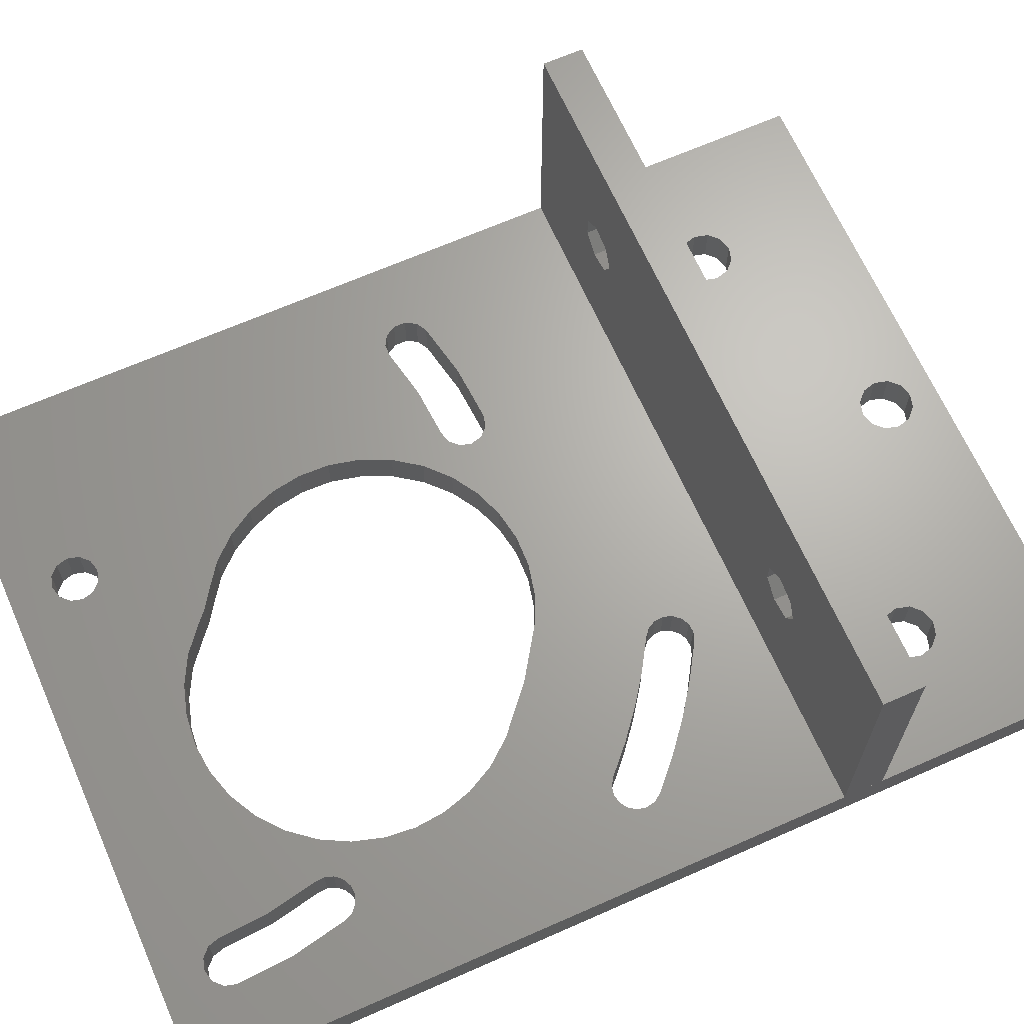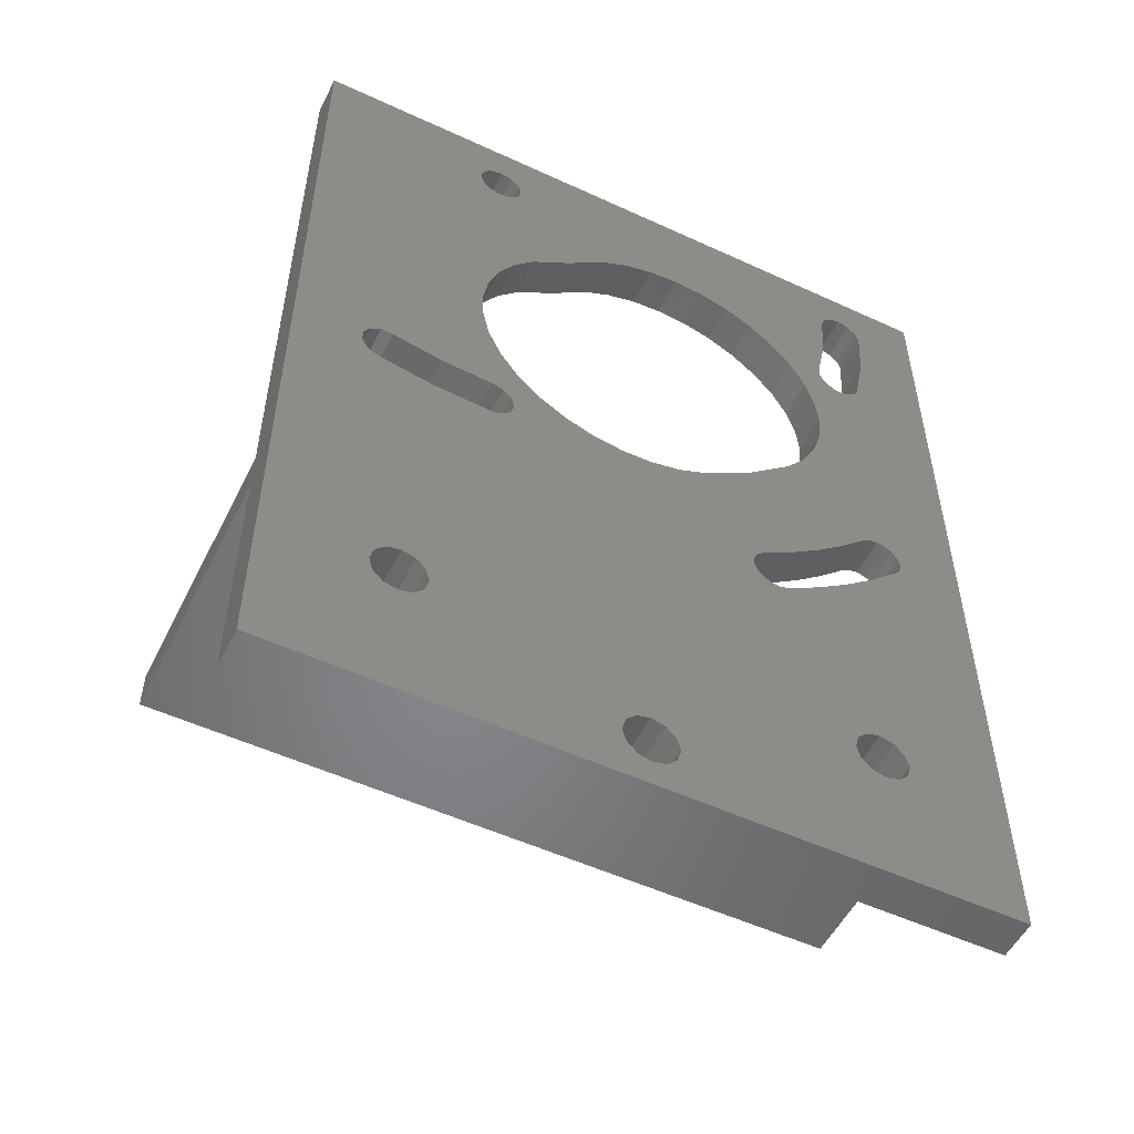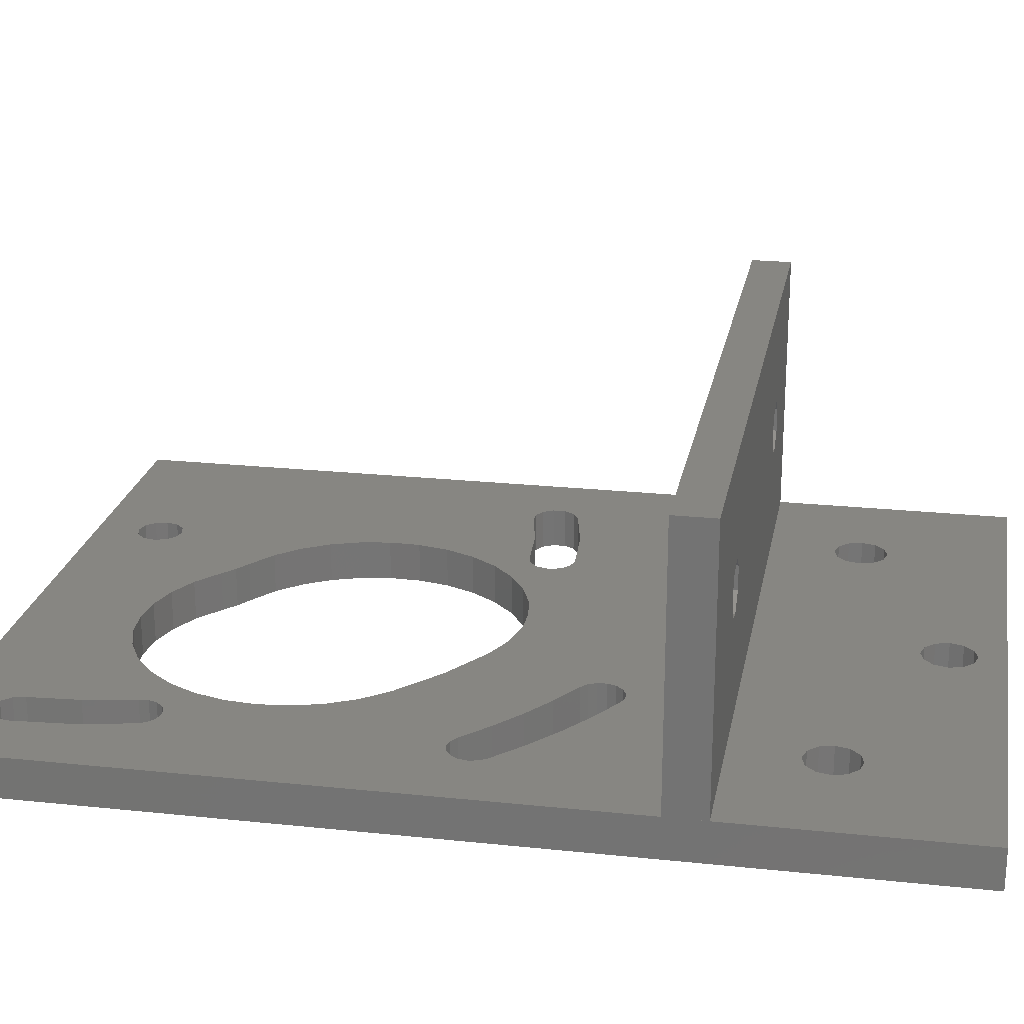
<metadata>
{"format":"stl","ext":"stl","renderer":"f3d","projection":"perspective","resolution":1024,"background":"white","views":[{"elev":66.5,"azim":-113.9,"up":"+Z"},{"elev":-53.1,"azim":153.7,"up":"+Y"},{"elev":22.4,"azim":-79.6,"up":"+Z"}]}
</metadata>
<code>
# stl→obj: 334 verts, 704 faces
v -2.449e-15 17.92 20
v 0 20.92 0
v -2.449e-15 20.92 20
v 0 17.92 0
v -0.0002336 17.92 -2.861e-20
v -0.0002336 20.92 -2.861e-20
v -14.95 51.29 -1.831e-15
v -13.26 64.14 -1.624e-15
v -13.9 63.5 -1.702e-15
v -14.14 49.14 -1.732e-15
v -13.76 46.87 -1.685e-15
v -16.16 53.27 -1.979e-15
v -14.77 63.26 -1.809e-15
v -19.73 56.42 -2.417e-15
v -15.65 63.5 -1.916e-15
v -21.79 58 -2.668e-15
v -16.29 64.14 -1.995e-15
v -23.67 59.54 -2.899e-15
v -16.52 65.01 -2.023e-15
v -17.76 55 -2.175e-15
v -0.0002336 70.01 -2.861e-20
v -5.06 35.52 -6.196e-16
v -5.512 36.31 -6.75e-16
v -6.297 36.76 -7.711e-16
v -13.82 44.55 -1.693e-15
v -13.02 65.01 -1.595e-15
v -13.26 65.89 -1.624e-15
v -13.9 66.53 -1.702e-15
v -14.77 66.76 -1.809e-15
v -25.76 60.63 -3.154e-15
v -16.29 65.89 -1.995e-15
v -20.81 57.14 -2.549e-15
v -30.27 61.51 -3.707e-15
v -15.65 66.53 -1.916e-15
v -27.98 61.29 -3.427e-15
v -44.9 66.53 -5.498e-15
v -44.26 65.89 -5.42e-15
v -44.26 55.3 -5.421e-15
v -41.39 54.03 -5.069e-15
v -43.64 55.61 -5.344e-15
v -43.2 56.12 -5.291e-15
v -40.29 56.11 -4.934e-15
v -42.98 56.75 -5.264e-15
v -43.03 57.44 -5.269e-15
v -38.75 57.99 -4.746e-15
v -43.77 61.2 -5.36e-15
v -36.87 59.53 -4.515e-15
v -44.02 65.01 -5.391e-15
v -34.79 60.63 -4.26e-15
v -32.56 61.29 -3.988e-15
v -52.52 70.01 -6.432e-15
v -52.52 20.92 -6.432e-15
v -52.52 17.92 -6.432e-15
v -47.39 34.67 -5.804e-15
v -47.29 65.89 -5.791e-15
v -47.52 65.01 -5.82e-15
v -46.65 66.53 -5.713e-15
v -45.77 66.76 -5.605e-15
v -5.06 34.62 -6.196e-16
v -5.512 33.83 -6.75e-16
v -6.297 33.38 -7.711e-16
v -10.5 32.54 -1.286e-15
v -14.77 32.26 -1.809e-15
v -35.18 26.18 -4.309e-15
v -15.65 32.5 -1.916e-15
v -16.29 34.89 -1.995e-15
v -18.49 36.46 -2.265e-15
v -16.52 34.01 -2.023e-15
v -20.47 35.25 -2.507e-15
v -16.29 33.14 -1.995e-15
v -22.63 34.44 -2.771e-15
v -24.9 34.06 -3.049e-15
v -34.96 26.83 -4.281e-15
v -27.22 34.12 -3.333e-15
v -35.01 27.5 -4.287e-15
v -29.52 34.64 -3.615e-15
v -35.3 28.1 -4.323e-15
v -31.73 35.64 -3.886e-15
v -35.64 25.65 -4.365e-15
v -36.24 25.36 -4.438e-15
v -36.91 25.31 -4.52e-15
v -37.57 25.53 -4.601e-15
v -40.1 27.11 -4.911e-15
v -42.53 28.85 -5.208e-15
v -44.83 30.74 -5.49e-15
v -47.01 32.78 -5.757e-15
v -47.39 33.36 -5.804e-15
v -47.52 34.01 -5.819e-15
v -7.202 36.76 -8.82e-16
v -14.34 42.25 -1.757e-15
v -10.96 36.02 -1.342e-15
v -15.34 40.03 -1.879e-15
v -14.77 35.76 -1.809e-15
v -16.76 38.06 -2.053e-15
v -15.65 35.53 -1.916e-15
v -38.16 30.02 -4.673e-15
v -35.42 38.1 -4.338e-15
v -35.82 28.56 -4.386e-15
v -42.52 33.37 -5.208e-15
v -38.76 41.03 -4.746e-15
v -40.29 42.91 -4.934e-15
v -40.4 31.62 -4.947e-15
v -41.39 45 -5.069e-15
v -42.05 47.22 -5.149e-15
v -42.27 49.51 -5.176e-15
v -42.05 51.8 -5.149e-15
v -44.96 55.26 -5.506e-15
v -44.54 35.25 -5.454e-15
v -45.59 55.48 -5.583e-15
v -45.11 35.64 -5.525e-15
v -46.1 55.92 -5.645e-15
v -45.77 35.76 -5.605e-15
v -47.01 35.25 -5.757e-15
v -46.41 56.54 -5.683e-15
v -46.43 35.63 -5.686e-15
v -47.24 60.74 -5.785e-15
v -7.262 11.01 -8.893e-16
v -0.0002336 0.01426 -2.861e-20
v -7.529 12.02 -9.22e-16
v -8.26 12.75 -1.012e-15
v -9.262 13.02 -1.134e-15
v -10.26 12.75 -1.257e-15
v -25.26 5.747 -3.094e-15
v -11.26 11.01 -1.379e-15
v -11 12.02 -1.347e-15
v -26.26 6.014 -3.216e-15
v -24.53 5.014 -3.004e-15
v -24.26 4.014 -2.971e-15
v -42.26 12.75 -5.175e-15
v -41.53 10.01 -5.086e-15
v -27.99 5.014 -3.428e-15
v -41.26 11.01 -5.053e-15
v -27.26 5.747 -3.339e-15
v -41.53 12.02 -5.086e-15
v -45 12.02 -5.51e-15
v -45.26 11.01 -5.543e-15
v -44.26 12.75 -5.42e-15
v -43.26 13.02 -5.298e-15
v -7.529 10.01 -9.22e-16
v -8.26 9.279 -1.012e-15
v -9.262 9.01 -1.134e-15
v -24.53 3.014 -3.004e-15
v -10.26 9.279 -1.257e-15
v -11 10.01 -1.347e-15
v -25.26 2.283 -3.094e-15
v -26.26 2.014 -3.216e-15
v -28.26 4.014 -3.461e-15
v -42.26 9.279 -5.175e-15
v -27.99 3.014 -3.428e-15
v -43.26 9.01 -5.298e-15
v -52.52 0.01426 -6.432e-15
v -44.26 9.279 -5.42e-15
v -27.26 2.283 -3.339e-15
v -45 10.01 -5.51e-15
v -52.52 20.92 20
v -52.52 17.92 20
v -11.25 20.92 11.56
v -39.55 20.92 11.95
v -38.2 20.92 10.87
v -11.7 20.92 10.63
v -12 20.92 10
v -38.2 20.92 9.132
v -11.55 20.92 9.062
v -11.25 20.92 8.436
v -9.555 20.92 8.05
v -39.55 20.92 8.05
v -9.555 20.92 11.95
v -8.198 20.92 10.87
v -8.198 20.92 9.132
v -41.25 20.92 11.56
v -41.7 20.92 10.63
v -42 20.92 10
v -41.55 20.92 9.062
v -41.25 20.92 8.436
v -11.25 17.92 11.56
v -9.555 17.92 11.95
v -38.2 17.92 10.87
v -39.55 17.92 11.95
v -12 17.92 10
v -38.2 17.92 9.132
v -11.25 17.92 8.436
v -39.55 17.92 8.05
v -41.25 17.92 11.56
v -42 17.92 10
v -9.555 17.92 8.05
v -41.25 17.92 8.436
v -8.198 17.92 10.87
v -8.198 17.92 9.132
v -0.0002336 70.01 -3
v -13.26 64.14 -3
v -13.02 65.01 -3
v -14.14 49.14 -3
v -7.202 36.76 -3
v -13.76 46.87 -3
v -13.82 44.55 -3
v -14.34 42.25 -3
v -15.34 40.03 -3
v -10.96 36.02 -3
v -14.77 35.76 -3
v -16.76 38.06 -3
v -15.65 35.53 -3
v -18.49 36.46 -3
v -16.29 34.89 -3
v -16.52 34.01 -3
v -0.0002336 0.01426 -3
v -5.06 34.62 -3
v -7.529 12.02 -3
v -5.512 33.83 -3
v -7.262 11.01 -3
v -7.529 10.01 -3
v -8.26 9.279 -3
v -9.262 9.01 -3
v -24.53 3.014 -3
v -10.26 12.75 -3
v -15.65 32.5 -3
v -14.77 32.26 -3
v -11 12.02 -3
v -24.9 34.06 -3
v -22.63 34.44 -3
v -20.47 35.25 -3
v -16.29 33.14 -3
v -24.53 5.014 -3
v -11.26 11.01 -3
v -11 10.01 -3
v -24.26 4.014 -3
v -10.26 9.279 -3
v -25.26 2.283 -3
v -26.26 2.014 -3
v -27.26 5.747 -3
v -31.73 35.64 -3
v -29.52 34.64 -3
v -27.99 5.014 -3
v -34.96 26.83 -3
v -42.26 9.279 -3
v -28.26 4.014 -3
v -27.99 3.014 -3
v -35.18 26.18 -3
v -35.64 25.65 -3
v -41.53 12.02 -3
v -36.24 25.36 -3
v -36.91 25.31 -3
v -42.26 12.75 -3
v -41.26 11.01 -3
v -52.52 0.01426 -3
v -27.26 2.283 -3
v -41.53 10.01 -3
v -43.26 9.01 -3
v -45 12.02 -3
v -47.39 33.36 -3
v -47.01 32.78 -3
v -52.52 70.01 -3
v -47.52 34.01 -3
v -45 10.01 -3
v -45.26 11.01 -3
v -44.26 9.279 -3
v -5.06 35.52 -3
v -5.512 36.31 -3
v -6.297 36.76 -3
v -13.26 65.89 -3
v -13.9 66.53 -3
v -14.77 66.76 -3
v -21.79 58 -3
v -15.65 63.5 -3
v -20.81 57.14 -3
v -16.29 64.14 -3
v -23.67 59.54 -3
v -16.52 65.01 -3
v -25.76 60.63 -3
v -16.29 65.89 -3
v -27.98 61.29 -3
v -30.27 61.51 -3
v -15.65 66.53 -3
v -44.26 65.89 -3
v -32.56 61.29 -3
v -34.79 60.63 -3
v -40.29 42.91 -3
v -45.77 35.76 -3
v -41.39 45 -3
v -43.2 56.12 -3
v -42.05 51.8 -3
v -42.27 49.51 -3
v -41.39 54.03 -3
v -40.29 56.11 -3
v -43.03 57.44 -3
v -42.98 56.75 -3
v -38.75 57.99 -3
v -43.77 61.2 -3
v -36.87 59.53 -3
v -44.02 65.01 -3
v -44.9 66.53 -3
v -45.77 66.76 -3
v -46.65 66.53 -3
v -47.29 65.89 -3
v -47.52 65.01 -3
v -8.26 12.75 -3
v -6.297 33.38 -3
v -9.262 13.02 -3
v -10.5 32.54 -3
v -25.26 5.747 -3
v -14.95 51.29 -3
v -13.9 63.5 -3
v -16.16 53.27 -3
v -14.77 63.26 -3
v -17.76 55 -3
v -19.73 56.42 -3
v -26.26 6.014 -3
v -27.22 34.12 -3
v -35.01 27.5 -3
v -35.3 28.1 -3
v -35.82 28.56 -3
v -38.16 30.02 -3
v -35.42 38.1 -3
v -40.4 31.62 -3
v -42.52 33.37 -3
v -38.76 41.03 -3
v -44.54 35.25 -3
v -45.11 35.64 -3
v -37.57 25.53 -3
v -43.26 13.02 -3
v -40.1 27.11 -3
v -44.26 12.75 -3
v -42.53 28.85 -3
v -44.83 30.74 -3
v -43.64 55.61 -3
v -46.43 35.63 -3
v -42.05 47.22 -3
v -44.26 55.3 -3
v -47.01 35.25 -3
v -44.96 55.26 -3
v -46.1 55.92 -3
v -45.59 55.48 -3
v -47.39 34.67 -3
v -46.41 56.54 -3
v -47.24 60.74 -3
f 1 2 3
f 2 1 4
f 5 2 4
f 2 5 6
f 7 8 9
f 8 10 11
f 12 9 13
f 8 7 10
f 14 13 15
f 9 12 7
f 16 15 17
f 18 17 19
f 13 20 12
f 21 22 6
f 21 23 22
f 11 23 21
f 23 11 24
f 25 24 11
f 8 21 26
f 21 27 26
f 21 28 27
f 21 29 28
f 13 14 20
f 30 19 31
f 15 32 14
f 15 16 32
f 17 18 16
f 33 31 34
f 19 30 18
f 31 35 30
f 31 33 35
f 36 33 34
f 37 33 36
f 38 39 40
f 40 39 41
f 42 41 39
f 41 42 43
f 44 42 45
f 46 45 47
f 48 47 49
f 42 44 43
f 45 46 44
f 50 37 49
f 51 34 29
f 51 29 21
f 47 48 46
f 49 37 48
f 33 37 50
f 34 51 36
f 52 51 53
f 54 51 52
f 55 51 56
f 57 51 55
f 58 51 57
f 36 51 58
f 59 6 22
f 60 6 59
f 61 6 60
f 62 6 61
f 63 6 62
f 64 63 65
f 66 67 68
f 69 68 67
f 68 69 70
f 71 70 69
f 70 71 65
f 72 65 71
f 65 72 64
f 73 72 74
f 75 74 76
f 77 76 78
f 72 73 64
f 63 64 79
f 63 79 6
f 80 6 79
f 52 80 81
f 80 52 6
f 82 52 81
f 83 52 82
f 84 52 83
f 85 52 84
f 86 52 85
f 87 52 86
f 88 52 87
f 54 52 88
f 21 8 11
f 24 25 89
f 90 89 25
f 89 90 91
f 92 91 90
f 91 92 93
f 94 93 92
f 93 94 95
f 67 95 94
f 95 67 66
f 74 75 73
f 76 77 75
f 96 78 97
f 78 98 77
f 78 96 98
f 99 97 100
f 99 100 101
f 97 102 96
f 99 101 103
f 99 103 104
f 97 99 102
f 99 104 105
f 39 38 106
f 107 106 38
f 106 107 105
f 105 108 99
f 109 105 107
f 105 110 108
f 111 105 109
f 105 112 110
f 105 111 113
f 54 111 114
f 105 115 112
f 105 113 115
f 51 114 116
f 111 54 113
f 114 51 54
f 51 116 56
f 5 117 118
f 5 119 117
f 5 120 119
f 5 121 120
f 5 122 121
f 123 124 125
f 126 125 122
f 124 127 128
f 124 123 127
f 129 122 5
f 125 126 123
f 122 129 126
f 130 131 132
f 133 132 131
f 134 126 129
f 133 134 132
f 126 134 133
f 53 129 5
f 135 53 136
f 137 53 135
f 138 53 137
f 129 53 138
f 139 118 117
f 140 118 139
f 141 118 140
f 142 141 143
f 128 144 124
f 128 143 144
f 142 143 128
f 141 142 118
f 145 118 142
f 146 118 145
f 131 130 147
f 148 147 130
f 147 148 149
f 150 149 148
f 151 149 150
f 151 150 152
f 151 136 53
f 146 151 118
f 153 151 146
f 149 151 153
f 154 151 152
f 136 151 154
f 151 53 51
f 53 155 52
f 155 53 156
f 3 157 158
f 157 159 158
f 160 159 157
f 161 159 160
f 161 162 159
f 163 162 161
f 164 162 163
f 6 164 165
f 164 166 162
f 157 3 167
f 3 168 167
f 3 169 168
f 169 6 165
f 6 169 2
f 2 169 3
f 3 158 155
f 170 155 158
f 171 155 170
f 172 155 171
f 52 172 173
f 52 173 174
f 164 6 166
f 172 52 155
f 166 52 174
f 52 166 6
f 155 1 3
f 1 155 156
f 1 175 176
f 177 175 178
f 177 179 175
f 180 179 177
f 180 181 179
f 182 181 180
f 5 181 182
f 156 178 1
f 156 183 178
f 156 184 183
f 53 184 156
f 181 5 185
f 185 5 4
f 182 53 5
f 186 53 182
f 184 53 186
f 175 1 178
f 187 1 176
f 188 1 187
f 188 4 1
f 4 188 185
f 181 163 179
f 163 181 164
f 164 185 165
f 185 164 181
f 161 179 163
f 176 168 187
f 168 176 167
f 175 167 176
f 167 175 157
f 165 188 169
f 188 165 185
f 188 168 169
f 168 188 187
f 160 157 175
f 179 160 175
f 160 179 161
f 186 173 184
f 173 186 174
f 174 182 166
f 182 174 186
f 172 184 173
f 178 159 177
f 159 178 158
f 183 158 178
f 158 183 170
f 166 180 162
f 180 166 182
f 180 159 162
f 159 180 177
f 171 170 183
f 184 171 183
f 171 184 172
f 189 190 191
f 192 193 194
f 193 195 194
f 193 196 195
f 197 198 199
f 198 197 196
f 200 199 201
f 202 201 203
f 202 203 204
f 199 200 197
f 205 206 189
f 207 206 205
f 206 207 208
f 207 205 209
f 205 210 209
f 205 211 210
f 205 212 211
f 213 212 205
f 214 215 216
f 217 218 215
f 219 215 218
f 201 202 200
f 220 221 219
f 222 223 224
f 204 220 202
f 221 220 204
f 222 224 225
f 226 225 224
f 212 213 226
f 226 213 225
f 205 227 213
f 205 228 227
f 229 230 231
f 232 233 230
f 234 235 236
f 232 237 233
f 232 238 237
f 232 239 238
f 238 239 240
f 240 239 241
f 242 241 239
f 232 243 239
f 244 236 245
f 232 246 243
f 235 234 246
f 236 247 234
f 236 244 247
f 248 249 250
f 248 244 249
f 251 252 244
f 249 244 252
f 253 244 254
f 255 244 253
f 247 244 255
f 228 244 245
f 244 228 205
f 256 189 206
f 257 189 256
f 258 189 257
f 190 258 193
f 196 193 198
f 190 189 258
f 259 189 191
f 260 189 259
f 261 189 260
f 262 263 264
f 263 262 265
f 266 265 262
f 265 266 267
f 268 267 266
f 267 268 269
f 270 269 268
f 271 269 270
f 269 271 272
f 273 271 274
f 273 274 275
f 276 277 278
f 279 280 281
f 279 282 280
f 279 283 282
f 284 283 285
f 283 284 286
f 287 286 284
f 286 287 288
f 289 288 287
f 288 289 275
f 273 275 289
f 271 273 290
f 271 290 272
f 251 272 290
f 272 251 261
f 251 290 291
f 261 251 189
f 292 251 291
f 293 251 292
f 294 251 293
f 252 251 294
f 295 208 207
f 208 295 296
f 297 296 295
f 216 297 214
f 297 298 296
f 215 214 217
f 299 217 223
f 297 216 298
f 193 192 190
f 300 190 192
f 190 300 301
f 302 301 300
f 301 302 303
f 304 303 302
f 305 303 304
f 303 305 263
f 264 263 305
f 223 222 299
f 217 299 306
f 215 219 221
f 217 306 218
f 306 307 218
f 229 307 306
f 230 229 232
f 246 232 235
f 229 231 307
f 308 230 233
f 309 230 308
f 310 230 309
f 311 230 310
f 230 311 312
f 313 312 311
f 314 312 313
f 312 314 315
f 316 315 314
f 317 315 316
f 277 276 317
f 315 317 276
f 241 242 318
f 319 318 242
f 318 319 320
f 321 320 319
f 320 321 322
f 321 323 322
f 248 323 321
f 244 248 254
f 248 250 323
f 283 279 285
f 281 324 279
f 325 278 277
f 278 325 326
f 281 327 324
f 328 326 325
f 281 329 327
f 330 326 328
f 281 331 329
f 326 330 281
f 281 330 331
f 332 330 328
f 330 332 333
f 333 332 334
f 252 334 332
f 334 252 294
f 189 51 21
f 51 189 251
f 6 189 21
f 205 6 5
f 205 5 118
f 6 205 189
f 244 118 151
f 118 244 205
f 244 51 251
f 51 244 151
f 301 8 190
f 8 301 9
f 190 26 191
f 26 190 8
f 191 27 259
f 27 191 26
f 259 28 260
f 28 259 27
f 261 28 29
f 28 261 260
f 272 29 34
f 29 272 261
f 31 272 34
f 272 31 269
f 19 269 31
f 269 19 267
f 17 267 19
f 267 17 265
f 15 265 17
f 265 15 263
f 303 15 13
f 15 303 263
f 301 13 9
f 13 301 303
f 324 38 40
f 38 324 327
f 324 41 279
f 41 324 40
f 279 43 285
f 43 279 41
f 285 44 284
f 44 285 43
f 284 46 287
f 46 284 44
f 287 48 289
f 48 287 46
f 289 37 273
f 37 289 48
f 273 36 290
f 36 273 37
f 291 36 58
f 36 291 290
f 292 58 57
f 58 292 291
f 55 292 57
f 292 55 293
f 56 293 55
f 293 56 294
f 116 294 56
f 294 116 334
f 114 334 116
f 334 114 333
f 111 333 114
f 333 111 330
f 331 111 109
f 111 331 330
f 329 109 107
f 109 329 331
f 327 107 38
f 107 327 329
f 220 71 69
f 71 220 219
f 202 69 67
f 69 202 220
f 200 67 94
f 67 200 202
f 200 92 197
f 92 200 94
f 197 90 196
f 90 197 92
f 196 25 195
f 25 196 90
f 195 11 194
f 11 195 25
f 194 10 192
f 10 194 11
f 192 7 300
f 7 192 10
f 300 12 302
f 12 300 7
f 302 20 304
f 20 302 12
f 305 20 14
f 20 305 304
f 264 14 32
f 14 264 305
f 262 32 16
f 32 262 264
f 266 16 18
f 16 266 262
f 268 18 30
f 18 268 266
f 270 30 35
f 30 270 268
f 271 35 33
f 35 271 270
f 274 33 50
f 33 274 271
f 275 50 49
f 50 275 274
f 288 49 47
f 49 288 275
f 286 47 45
f 47 286 288
f 42 286 45
f 286 42 283
f 39 283 42
f 283 39 282
f 106 282 39
f 282 106 280
f 105 280 106
f 280 105 281
f 104 281 105
f 281 104 326
f 103 326 104
f 326 103 278
f 101 278 103
f 278 101 276
f 100 276 101
f 276 100 315
f 312 100 97
f 100 312 315
f 230 97 78
f 97 230 312
f 231 78 76
f 78 231 230
f 307 76 74
f 76 307 231
f 218 74 72
f 74 218 307
f 219 72 71
f 72 219 218
f 296 62 61
f 62 296 298
f 208 61 60
f 61 208 296
f 208 59 206
f 59 208 60
f 206 22 256
f 22 206 59
f 256 23 257
f 23 256 22
f 258 23 24
f 23 258 257
f 193 24 89
f 24 193 258
f 198 89 91
f 89 198 193
f 199 91 93
f 91 199 198
f 201 93 95
f 93 201 199
f 66 201 95
f 201 66 203
f 68 203 66
f 203 68 204
f 70 204 68
f 204 70 221
f 65 221 70
f 221 65 215
f 216 65 63
f 65 216 215
f 298 63 62
f 63 298 216
f 238 80 79
f 80 238 240
f 238 64 237
f 64 238 79
f 237 73 233
f 73 237 64
f 233 75 308
f 75 233 73
f 308 77 309
f 77 308 75
f 310 77 98
f 77 310 309
f 311 98 96
f 98 311 310
f 313 96 102
f 96 313 311
f 314 102 99
f 102 314 313
f 316 99 108
f 99 316 314
f 317 108 110
f 108 317 316
f 277 110 112
f 110 277 317
f 325 112 115
f 112 325 277
f 328 115 113
f 115 328 325
f 54 328 113
f 328 54 332
f 88 332 54
f 332 88 252
f 87 252 88
f 252 87 249
f 86 249 87
f 249 86 250
f 323 86 85
f 86 323 250
f 322 85 84
f 85 322 323
f 320 84 83
f 84 320 322
f 318 83 82
f 83 318 320
f 241 82 81
f 82 241 318
f 240 81 80
f 81 240 241
f 211 139 210
f 139 211 140
f 210 117 209
f 117 210 139
f 209 119 207
f 119 209 117
f 207 120 295
f 120 207 119
f 297 120 121
f 120 297 295
f 214 121 122
f 121 214 297
f 125 214 122
f 214 125 217
f 124 217 125
f 217 124 223
f 144 223 124
f 223 144 224
f 143 224 144
f 224 143 226
f 212 143 141
f 143 212 226
f 211 141 140
f 141 211 212
f 234 130 246
f 130 234 148
f 246 132 243
f 132 246 130
f 243 134 239
f 134 243 132
f 239 129 242
f 129 239 134
f 319 129 138
f 129 319 242
f 321 138 137
f 138 321 319
f 135 321 137
f 321 135 248
f 136 248 135
f 248 136 254
f 154 254 136
f 254 154 253
f 152 253 154
f 253 152 255
f 247 152 150
f 152 247 255
f 234 150 148
f 150 234 247
f 213 145 142
f 145 213 227
f 213 128 225
f 128 213 142
f 225 127 222
f 127 225 128
f 222 123 299
f 123 222 127
f 306 123 126
f 123 306 299
f 229 126 133
f 126 229 306
f 131 229 133
f 229 131 232
f 147 232 131
f 232 147 235
f 149 235 147
f 235 149 236
f 153 236 149
f 236 153 245
f 228 153 146
f 153 228 245
f 227 146 145
f 146 227 228

</code>
